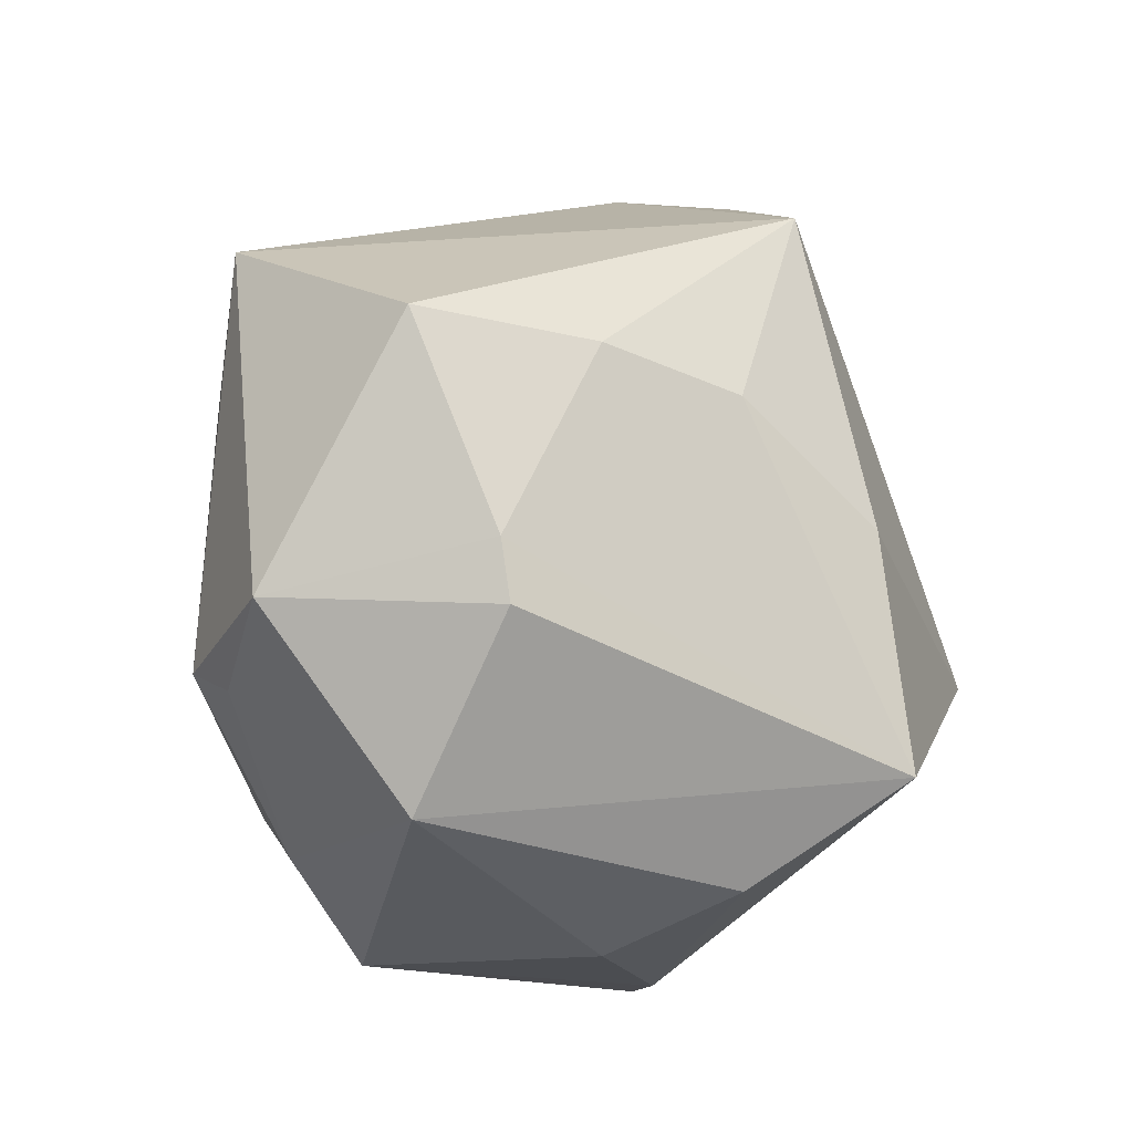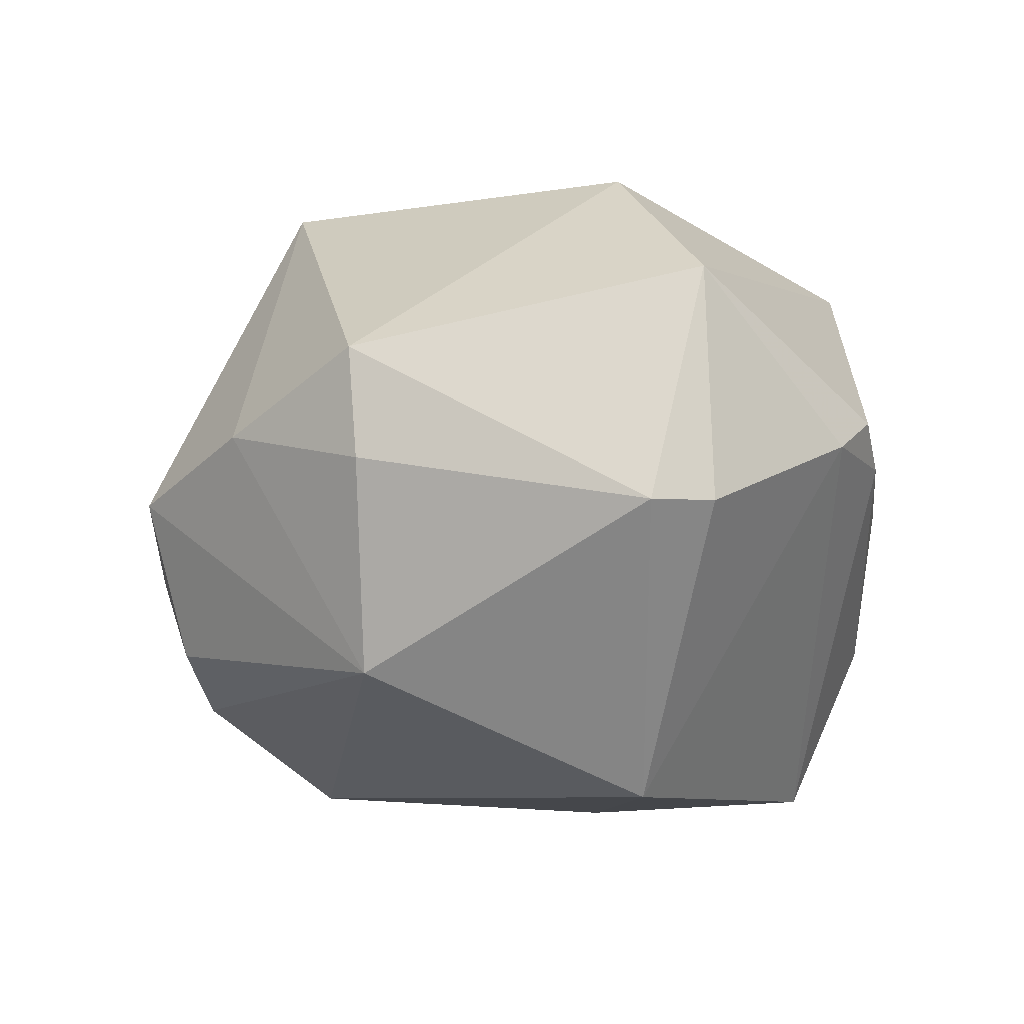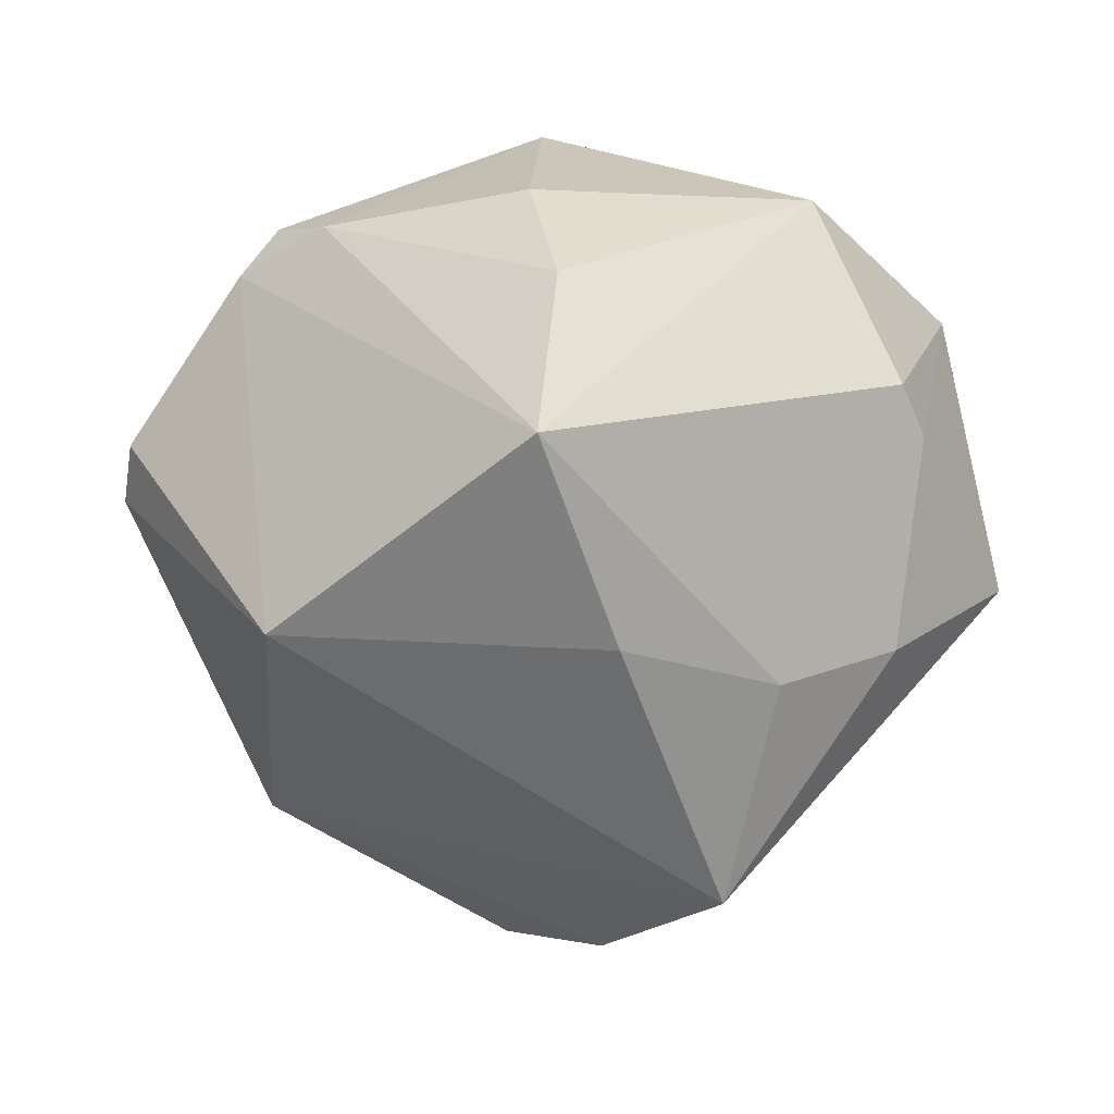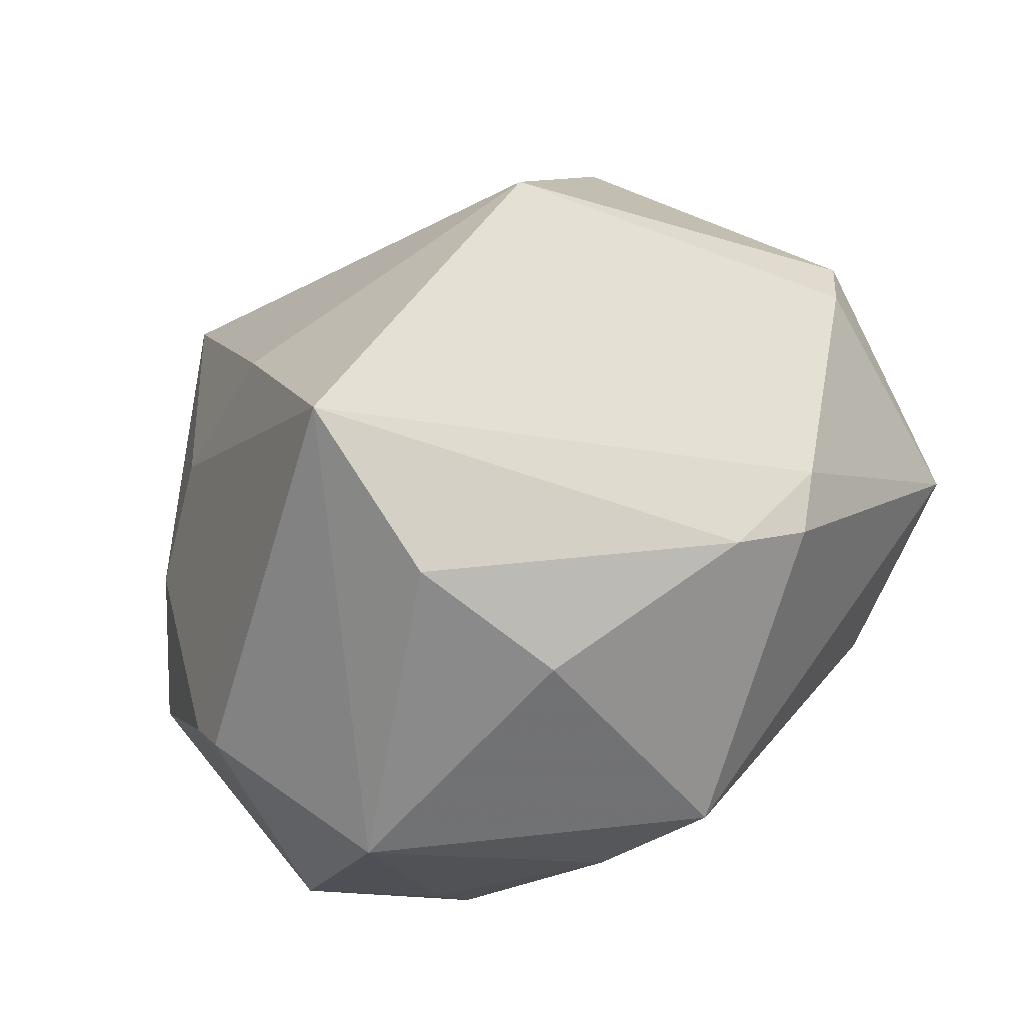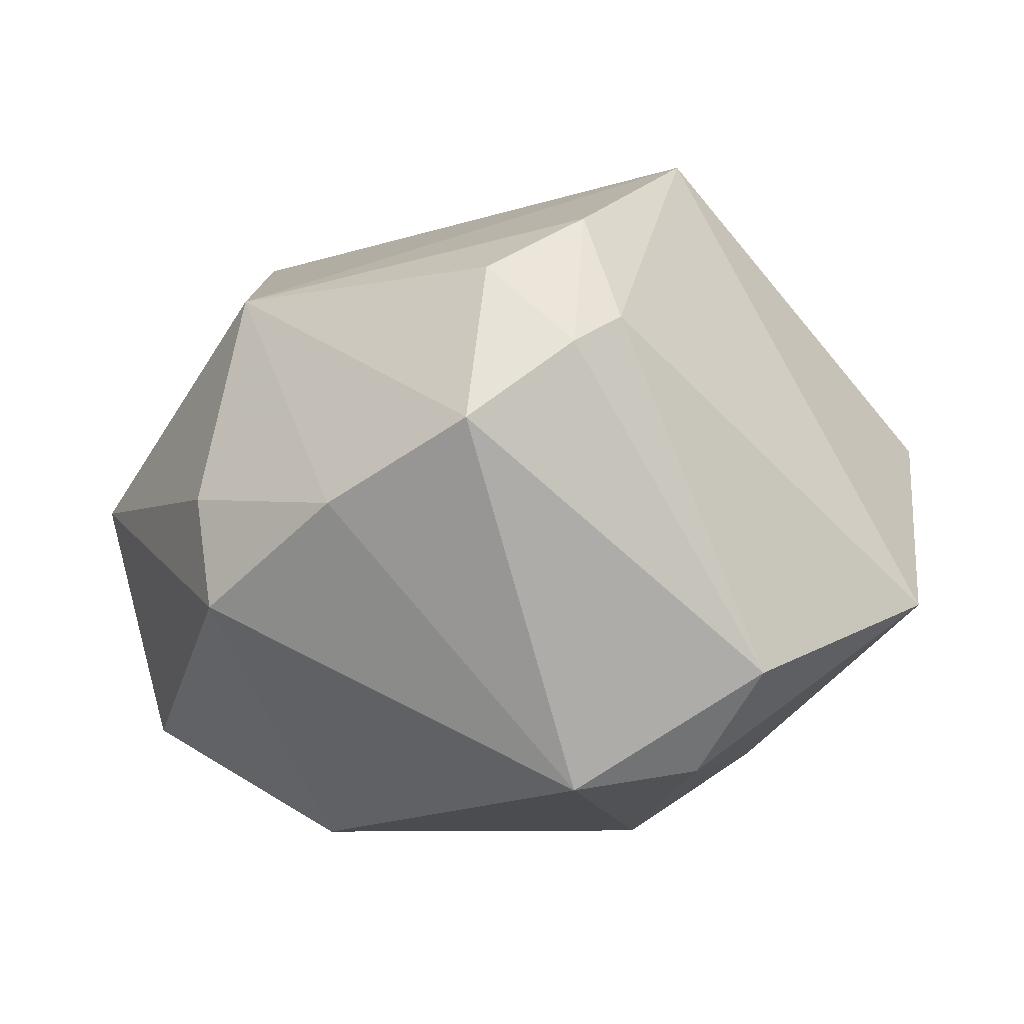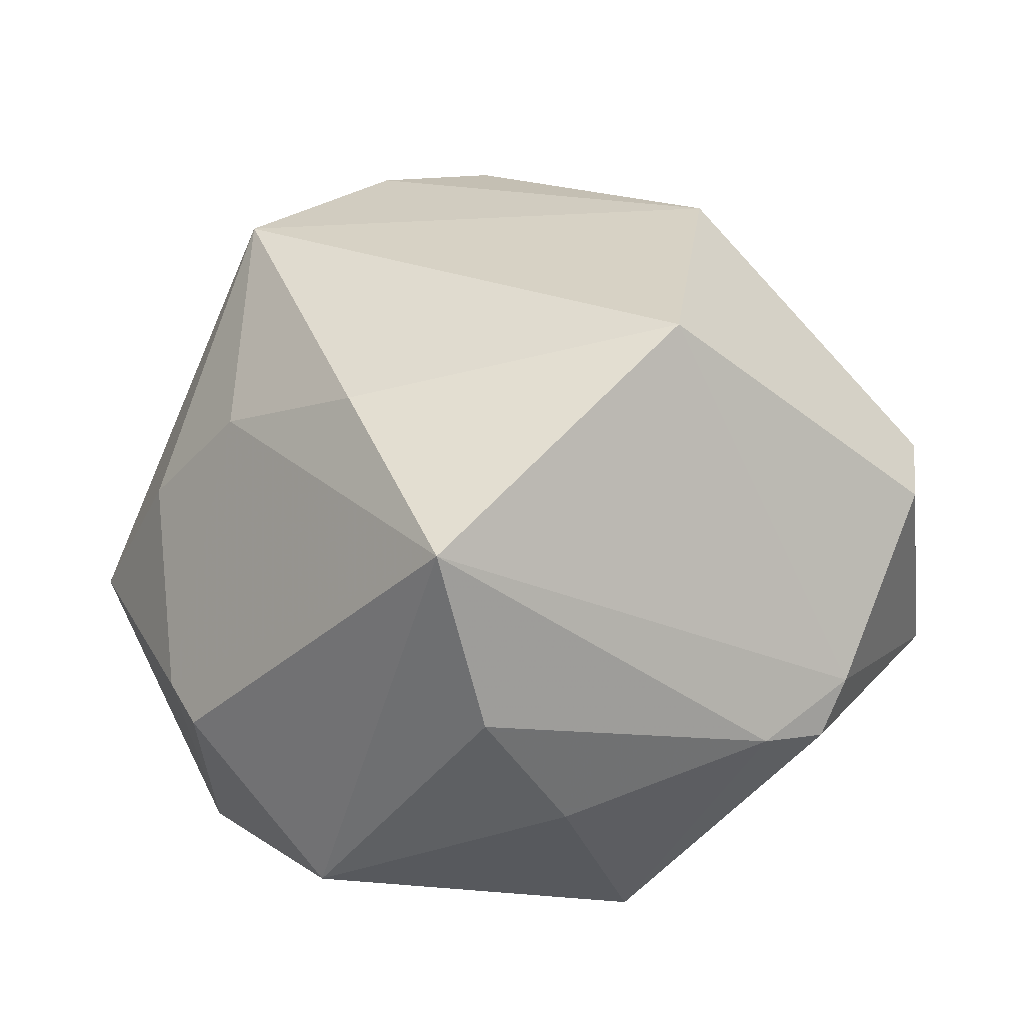
<metadata>
{"format":"obj","ext":"obj","renderer":"f3d","projection":"perspective","resolution":1024,"background":"white","views":[{"elev":-36.6,"azim":117.3,"up":"+Y"},{"elev":-2.6,"azim":-102.6,"up":"+Z"},{"elev":-59.3,"azim":-4.4,"up":"+Z"},{"elev":-62.7,"azim":-138.8,"up":"+Y"},{"elev":77.4,"azim":-0.1,"up":"+Y"},{"elev":-39.4,"azim":-160.8,"up":"+Y"}]}
</metadata>
<code>
v -0.01918 -0.004279 0.03155
v 0.01195 -0.002344 0.03166
v 0.006372 0.03353 -0.02207
v -0.02632 0.02249 -0.01747
v -0.03739 -0.007605 0.02053
v -0.02903 -0.02695 0.006756
v -0.004293 -0.02771 -0.032
v 0.00533 0.0243 0.03039
v -0.004485 -0.03211 0.02205
v 0.005259 0.03875 -0.00864
v -0.04255 -0.0009801 -0.001536
v -0.03028 0.02397 0.002648
v 0.02888 -0.02402 -0.01103
v 0.008157 -0.02764 0.02207
v 0.03552 -0.02092 0.009073
v 0.03148 -0.01913 -0.01147
v 0.01696 0.02083 0.0282
v -0.03239 -0.02301 0.004218
v 0.02284 0.02698 0.01985
v 0.02035 -0.03555 0.002441
v 0.03949 0.01463 0.01123
v -0.003201 -0.03516 -0.01631
v 0.001706 -0.01793 0.02967
v 0.02556 -0.01849 0.02173
v 0.009604 0.03636 -0.01164
v -0.02885 0.02444 0.01314
v 0.0418 -0.001355 -0.008229
v -0.005884 -0.03632 -0.001549
v -0.02456 -0.02945 0.002484
v 0.01922 -0.001713 -0.0277
v -0.002683 0.03714 -0.01616
v 0.01619 0.01946 -0.03235
v 0.004229 -0.007971 -0.03347
v -0.01715 0.03403 0.005296
v -0.004439 0.04117 -0.000882
v -0.04202 -0.007164 -0.00158
v 0.02589 -0.02167 0.01765
v 0.0305 -0.001415 -0.02014
v -0.0264 -0.0047 -0.02951
f 4 32 39
f 10 19 25
f 35 19 10
f 11 4 39
f 10 25 3
f 3 25 32
f 32 4 3
f 21 25 19
f 27 32 21
f 32 25 21
f 21 15 27
f 21 24 15
f 12 11 26
f 4 11 12
f 20 15 37
f 15 24 37
f 37 14 20
f 24 14 37
f 28 22 20
f 39 32 33
f 32 30 33
f 26 11 5
f 5 18 6
f 4 35 31
f 31 3 4
f 31 35 10
f 10 3 31
f 2 24 17
f 24 21 17
f 17 21 19
f 38 32 27
f 38 30 32
f 9 5 6
f 20 14 9
f 9 28 20
f 22 28 29
f 6 18 29
f 29 9 6
f 28 9 29
f 20 22 7
f 39 33 7
f 7 33 30
f 22 29 7
f 7 18 39
f 7 29 18
f 36 5 11
f 18 5 36
f 36 11 39
f 39 18 36
f 19 35 8
f 8 17 19
f 2 17 8
f 5 9 1
f 2 8 1
f 26 5 1
f 1 8 26
f 20 7 13
f 13 15 20
f 26 8 34
f 34 8 35
f 34 12 26
f 34 35 4
f 4 12 34
f 2 1 23
f 23 1 9
f 23 9 14
f 23 24 2
f 23 14 24
f 27 15 16
f 15 13 16
f 16 38 27
f 30 38 16
f 16 7 30
f 16 13 7

</code>
